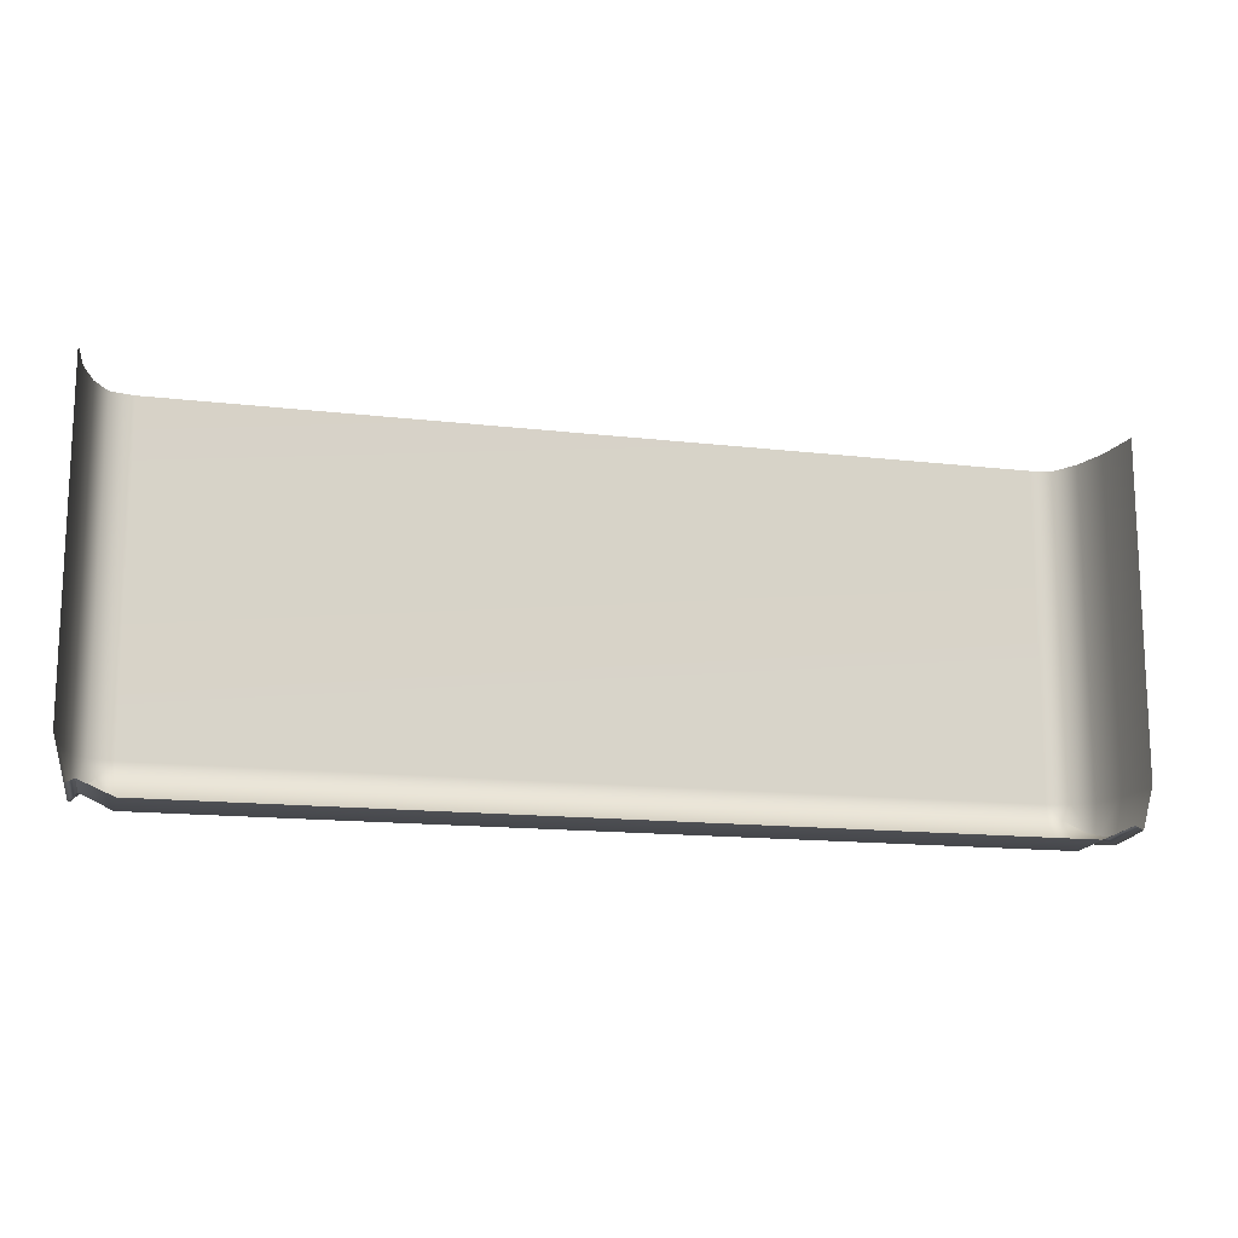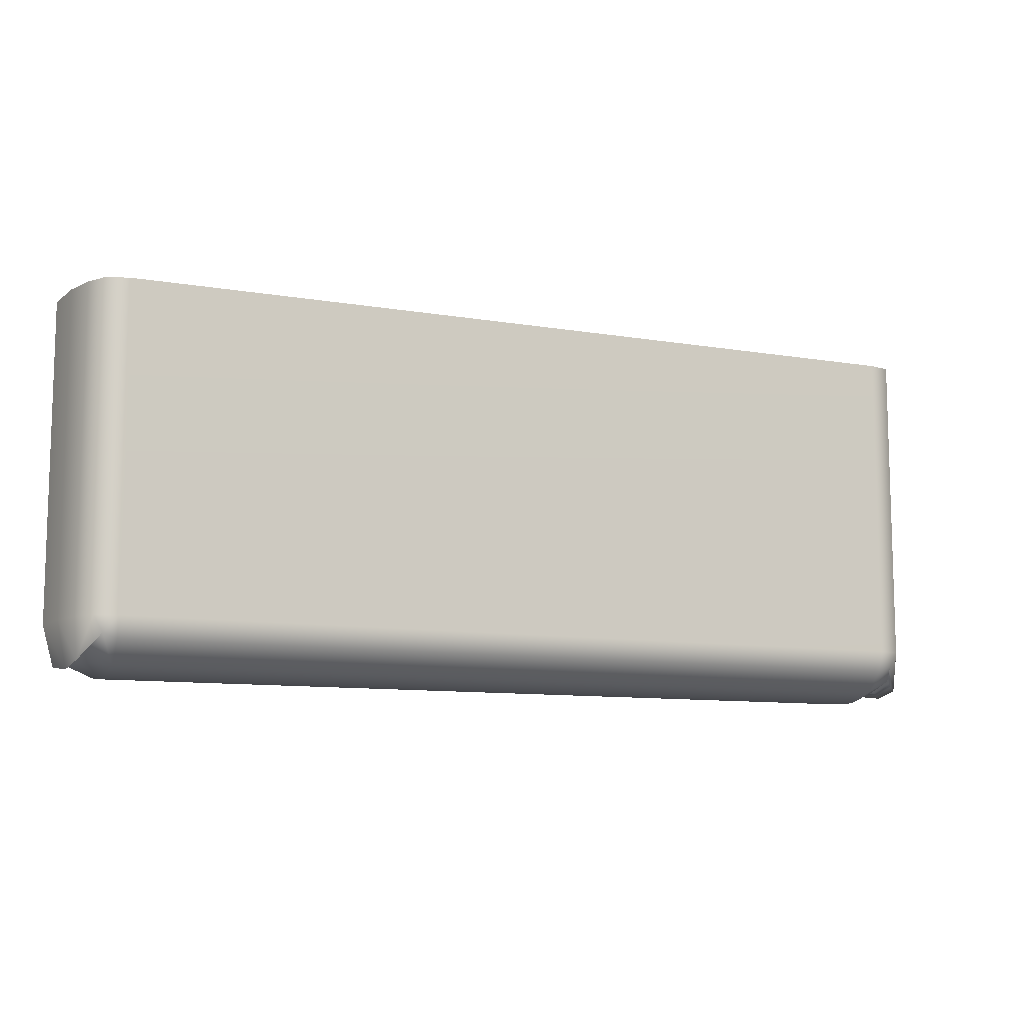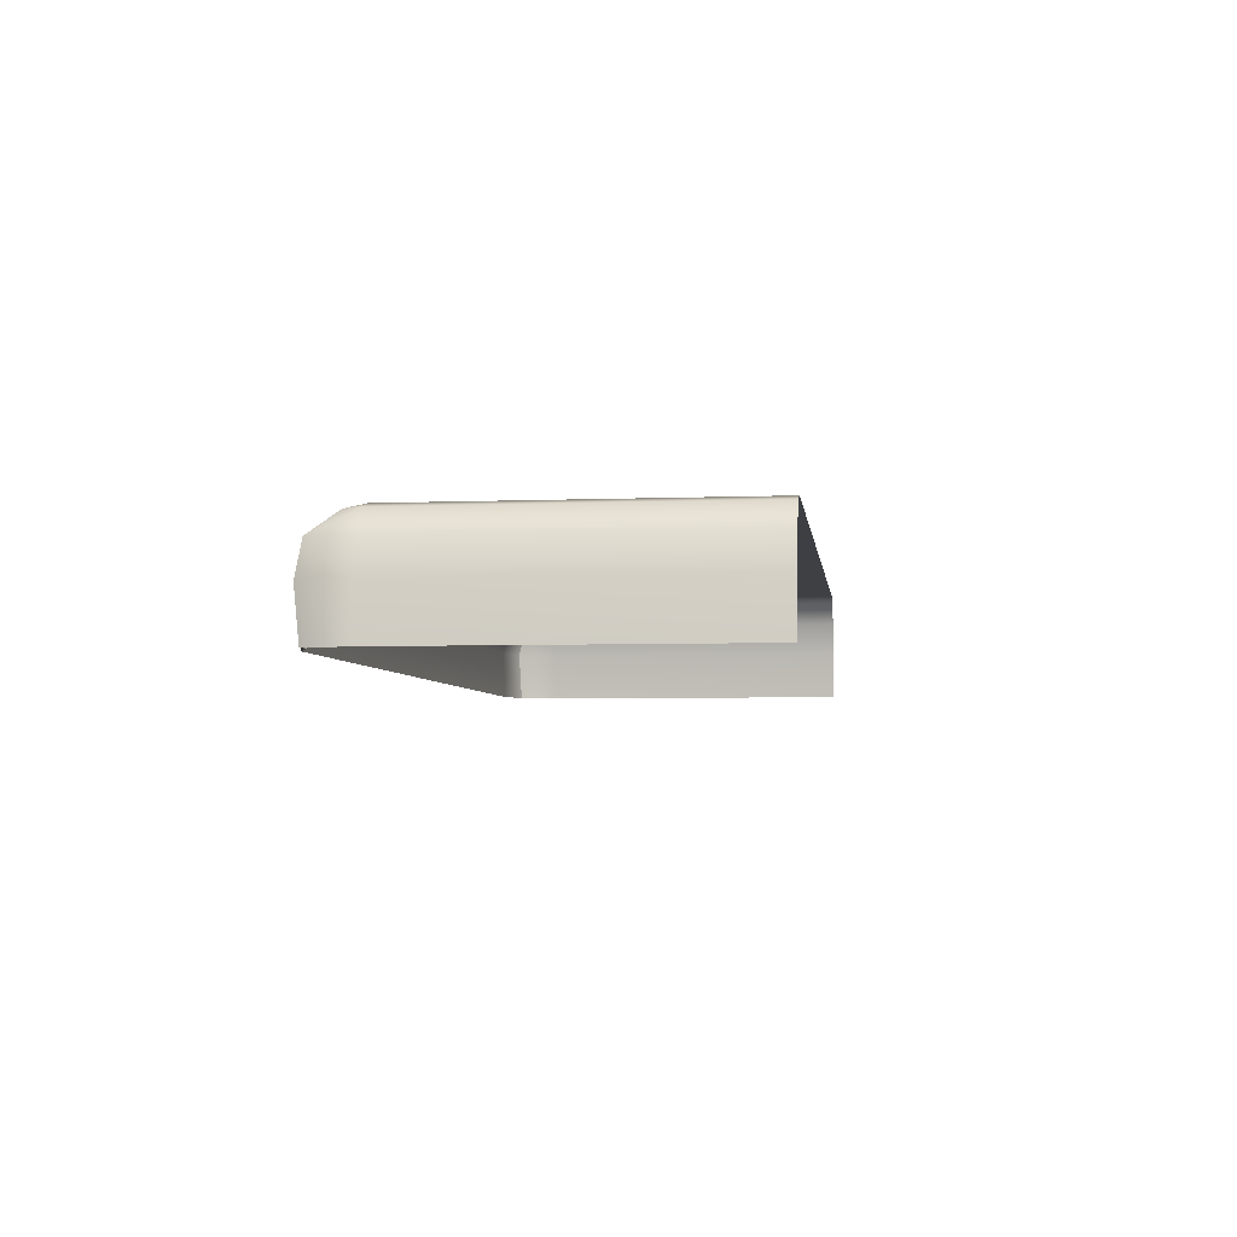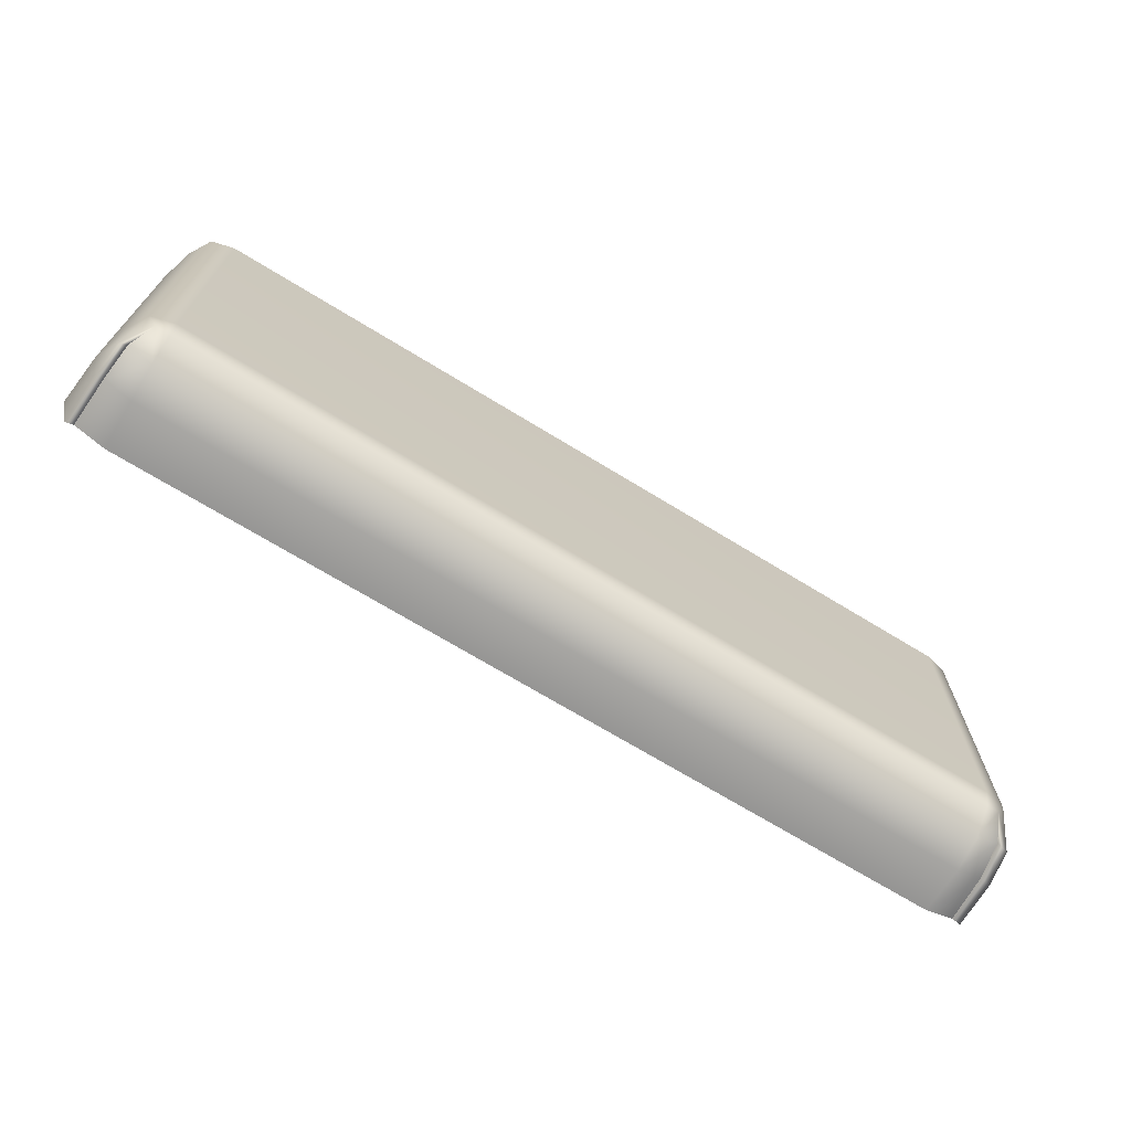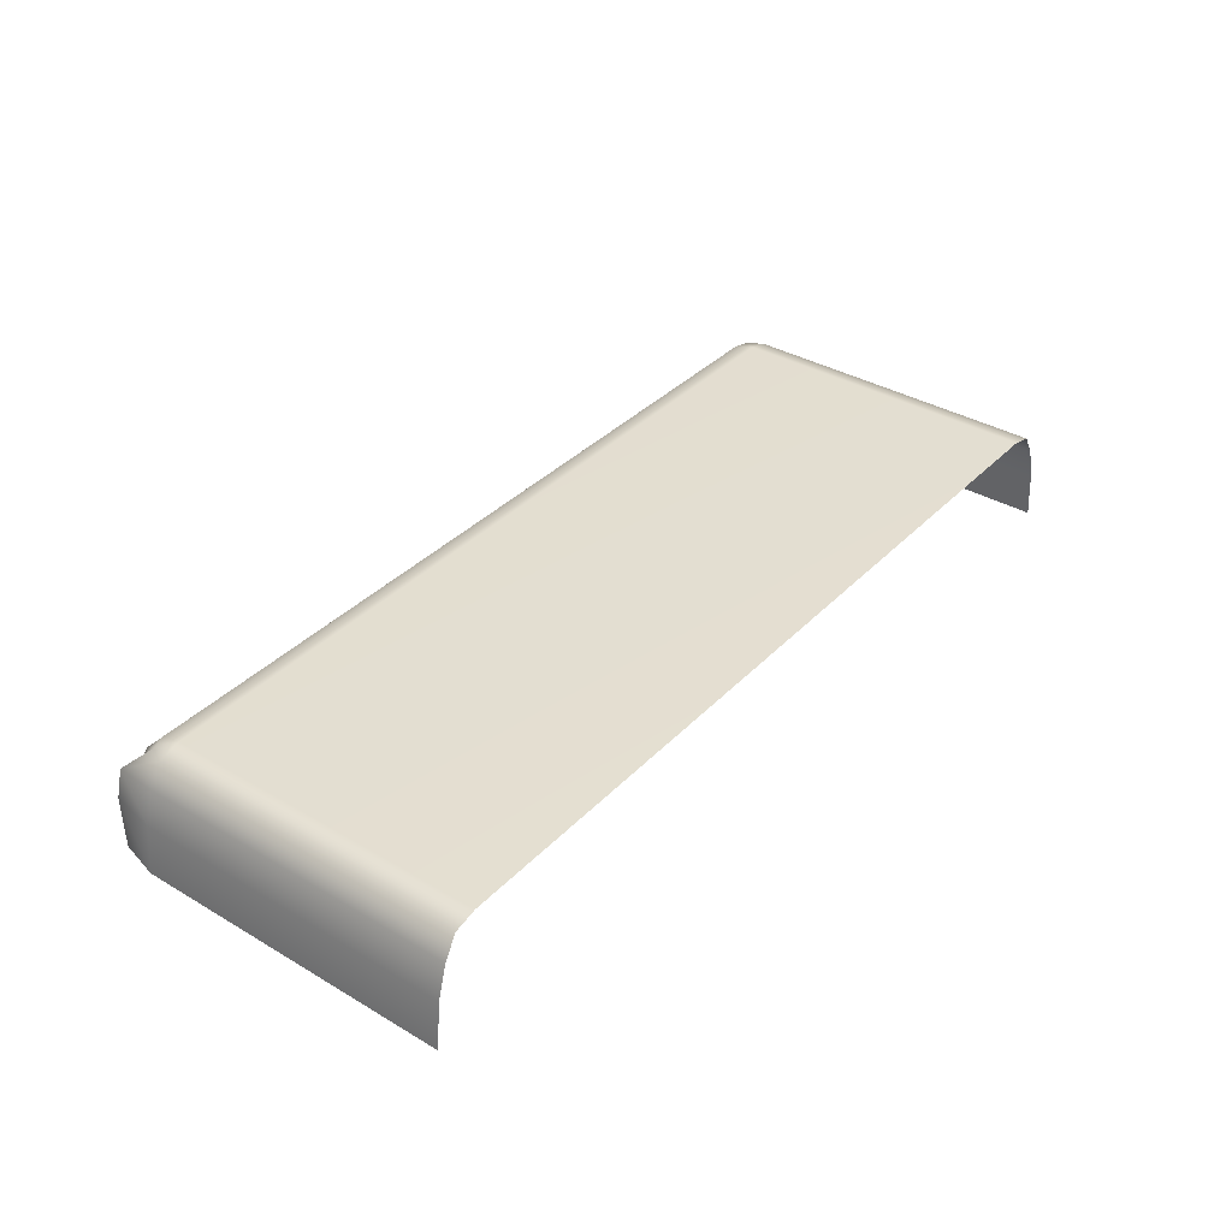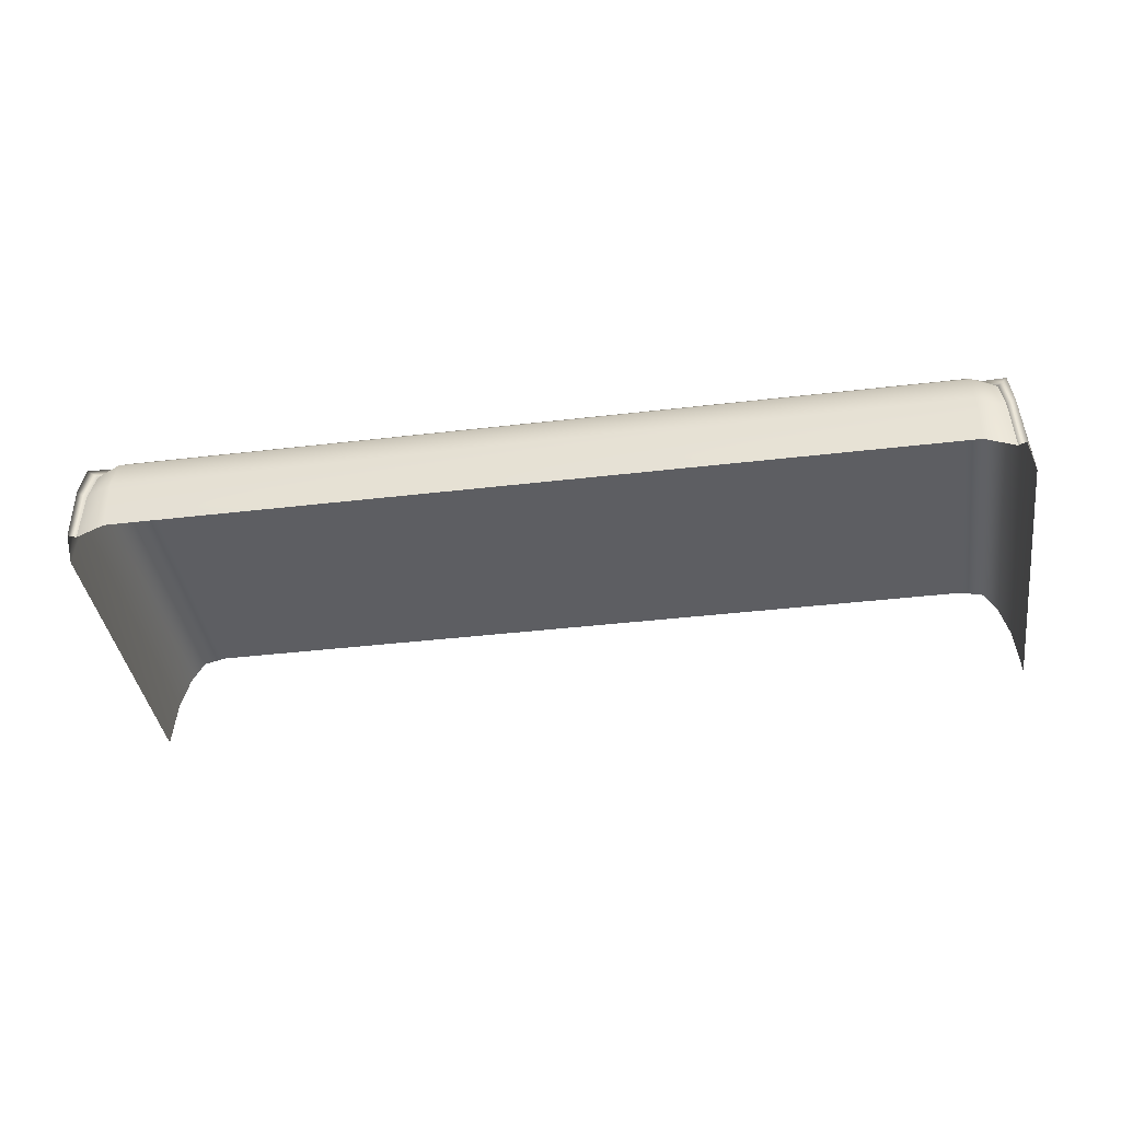
<metadata>
{"format":"obj","ext":"obj","renderer":"f3d","projection":"perspective","resolution":1024,"background":"white","views":[{"elev":-14.8,"azim":-14.2,"up":"+Z"},{"elev":-10.0,"azim":156.4,"up":"+Z"},{"elev":-4.5,"azim":-82.6,"up":"+Y"},{"elev":-70.0,"azim":148.5,"up":"+Z"},{"elev":36.5,"azim":-52.5,"up":"+Y"},{"elev":-39.2,"azim":-171.6,"up":"+Y"}]}
</metadata>
<code>
v -134 37.15 -154.6
v -132.1 61.4 -154.6
v -126.5 67.93 -147.4
v -122.3 67.93 -148.9
v -122.3 61.4 -155.5
v -122.3 37.15 -157.4
v -129.1 67.93 -142.7
v -132.9 61.4 -142.7
v -137.2 37.15 -142.7
v -122.3 69.63 -142.7
v 132.1 61.4 -154.6
v 126.5 67.93 -147.4
v 129.1 67.93 -142.7
v 132.9 61.4 -142.7
v 137.2 37.15 -142.7
v 134 37.15 -154.6
v 122.3 61.4 -155.5
v 122.3 67.93 -148.9
v 122.3 37.15 -157.4
v 122.3 69.63 -142.7
v -129.8 61.4 -151.4
v -131.7 37.15 -153.4
v 129.8 61.4 -151.4
v 131.7 37.15 -153.4
v 135.7 51.6 -142.7
v 133 51.6 -156.2
v 130.8 51.6 -154.1
v 122.3 51.6 -158.1
v -122.3 51.6 -158.1
v -130.8 51.6 -154.1
v -133 51.6 -156.2
v -135.7 51.6 -142.7
v 137.2 37.15 -48.43
v 135.7 51.6 -48.43
v 132.9 61.4 -48.43
v 129.1 67.93 -48.43
v 122.3 69.63 -48.43
v -122.3 69.63 -48.43
v -129.1 67.93 -48.43
v -132.9 61.4 -48.43
v -135.7 51.6 -48.43
v -137.2 37.15 -48.43
f 2 8 7 3
f 32 8 2 31
f 3 4 5 21
f 21 5 29 30
f 3 7 10 4
f 11 12 13 14
f 25 26 11 14
f 12 11 23
f 26 27 23 11
f 12 18 20 13
f 5 4 18 17
f 29 5 17 28
f 4 10 20 18
f 3 21 2
f 31 2 21 30
f 12 23 17 18
f 27 28 17 23
f 15 16 26 25
f 16 24 27 26
f 24 19 28 27
f 6 29 28 19
f 30 29 6 22
f 1 31 30 22
f 9 32 31 1
f 33 15 25 34
f 35 34 25 14
f 36 35 14 13
f 37 36 13 20
f 38 37 20 10
f 39 38 10 7
f 40 39 7 8
f 41 40 8 32
f 42 41 32 9

</code>
